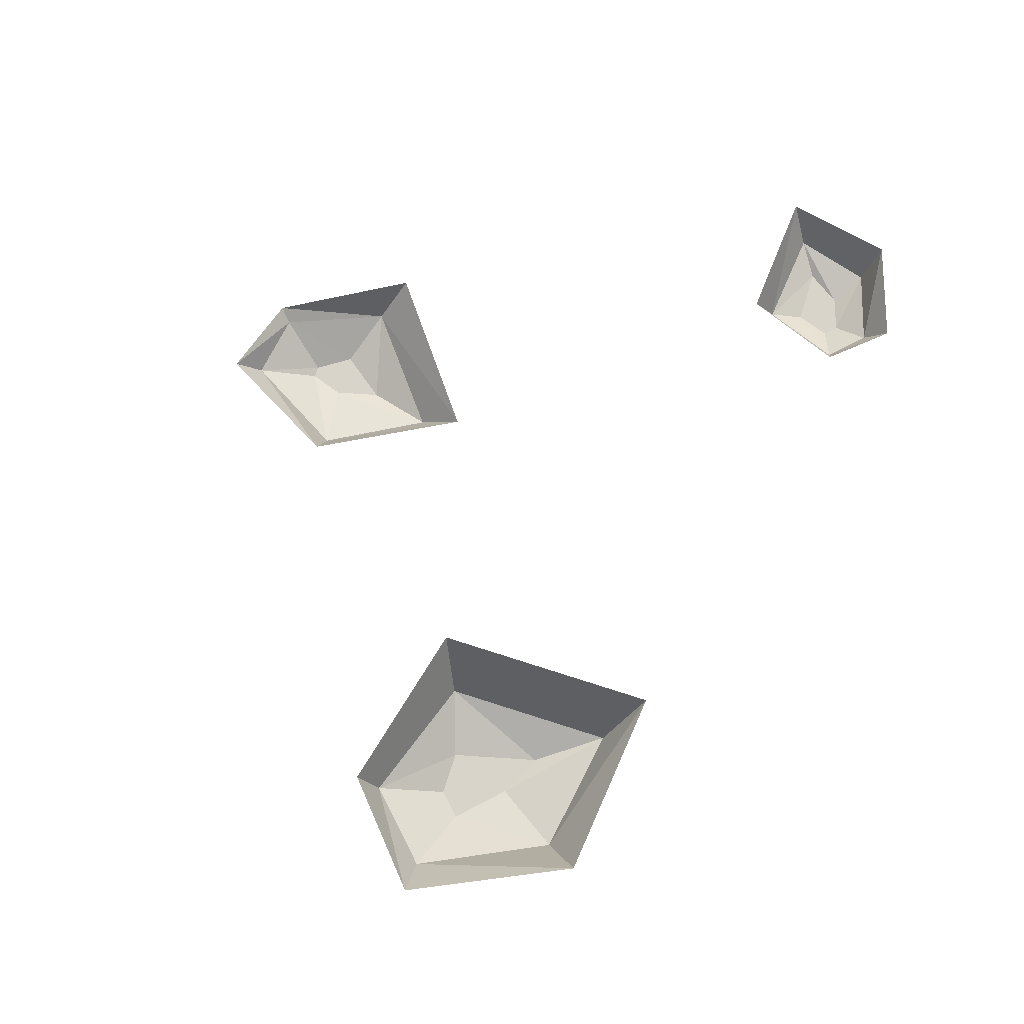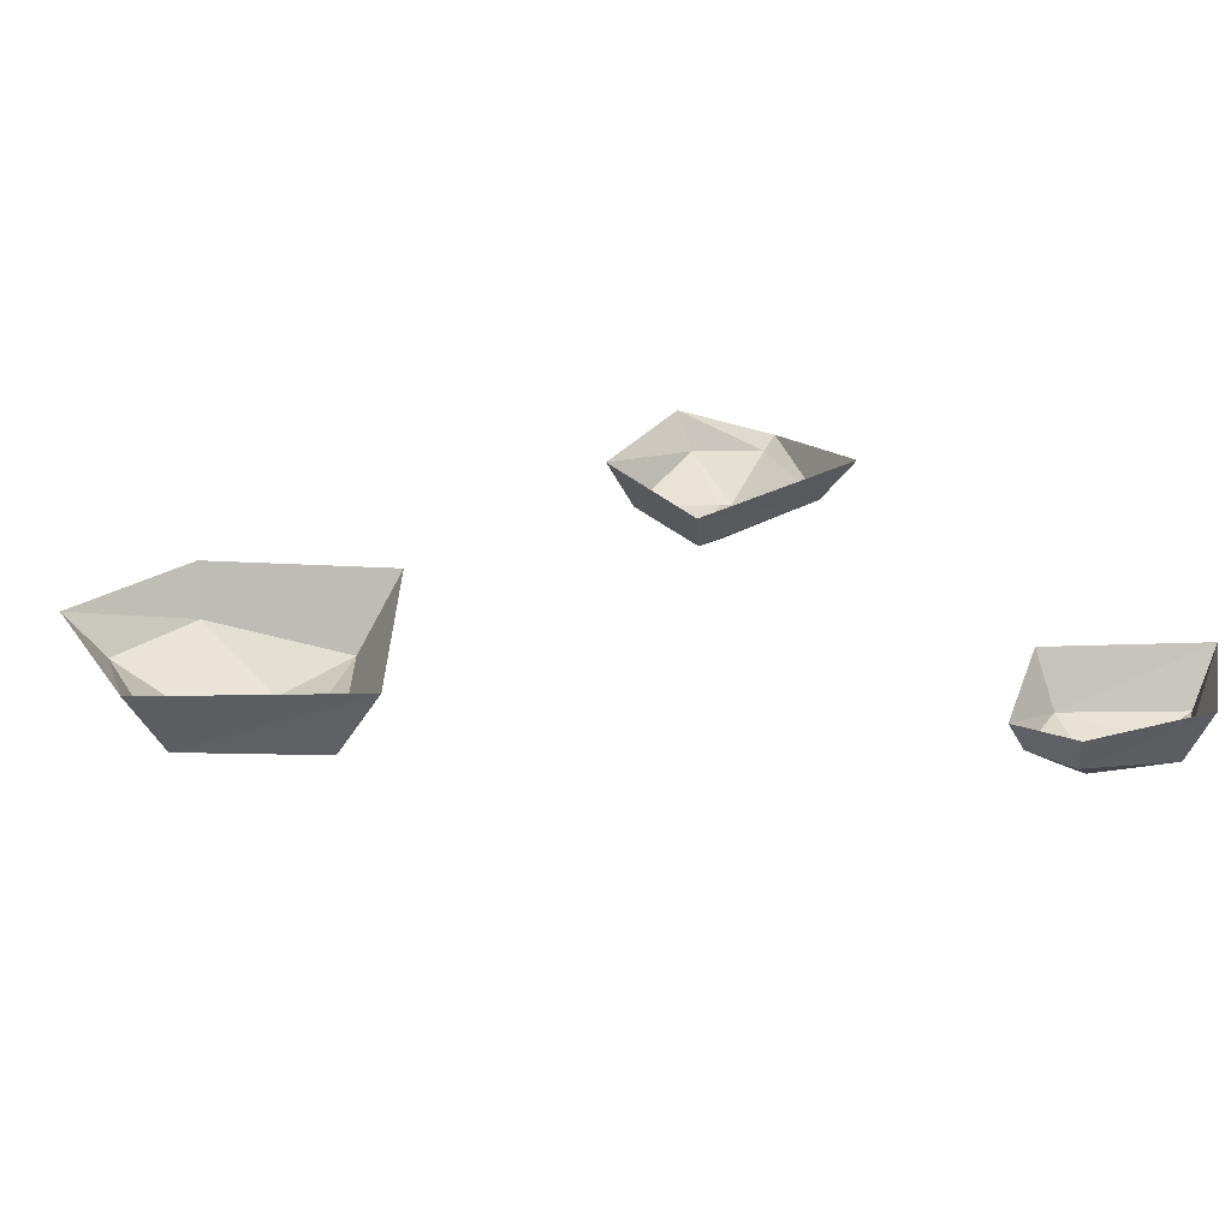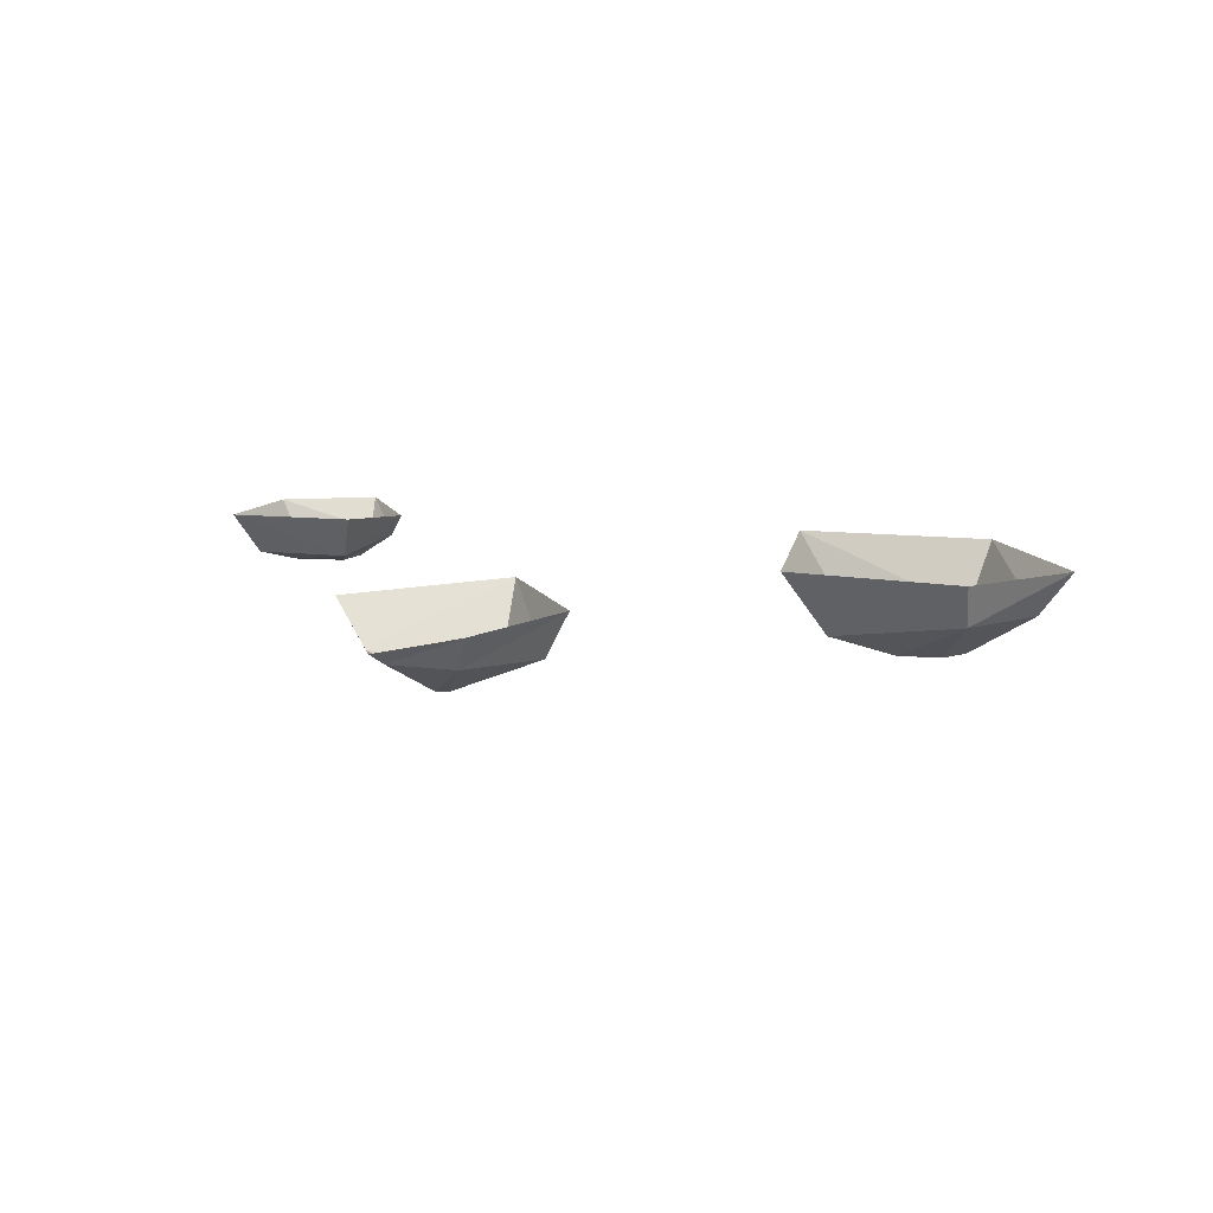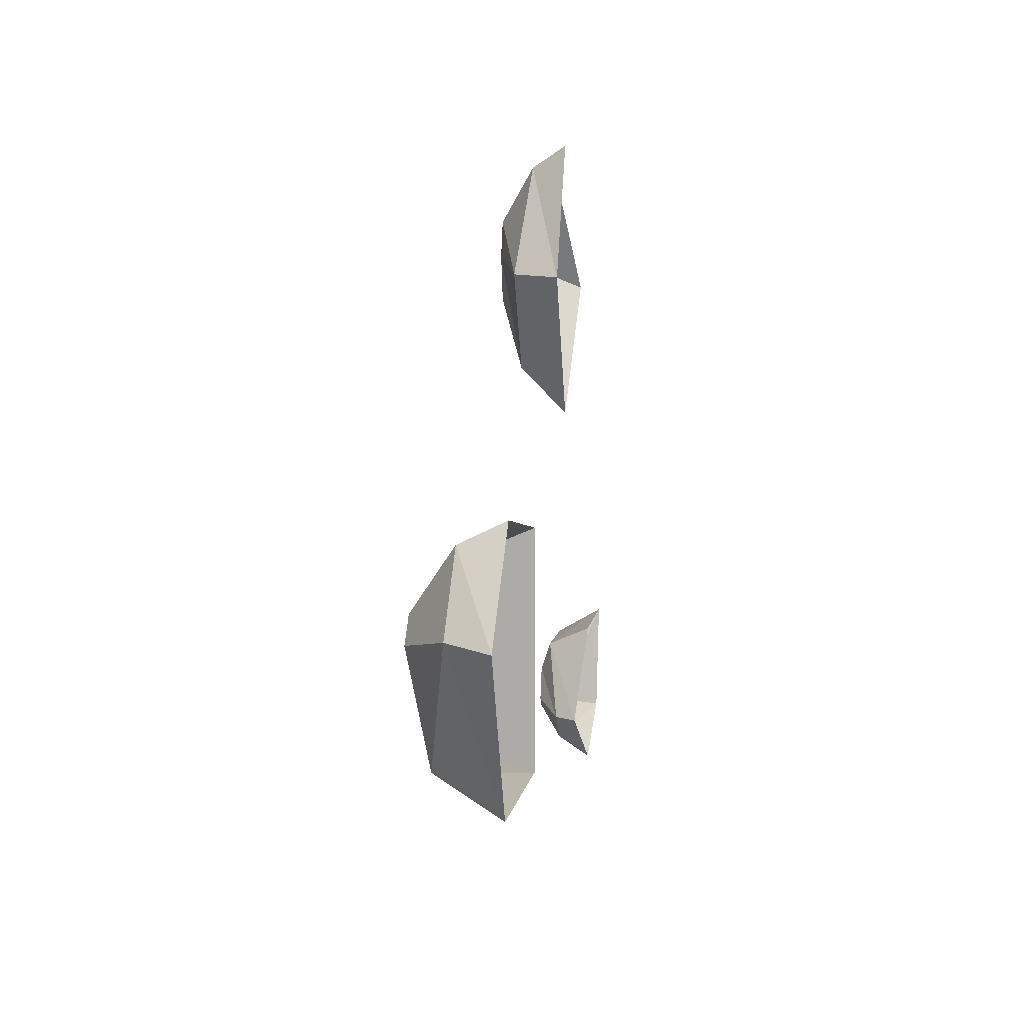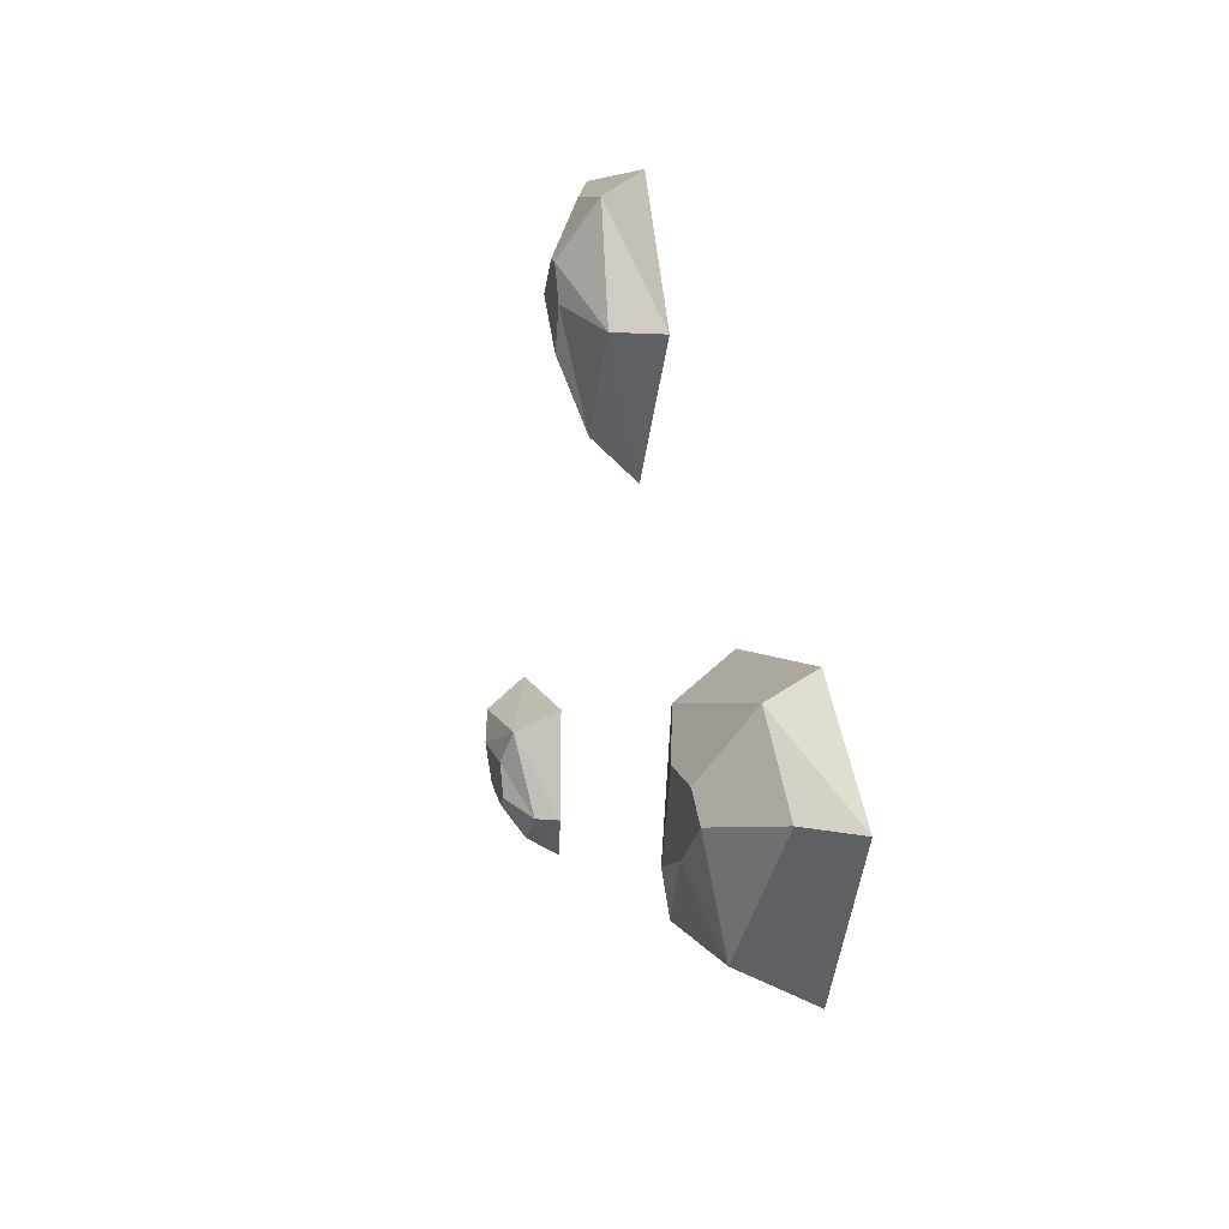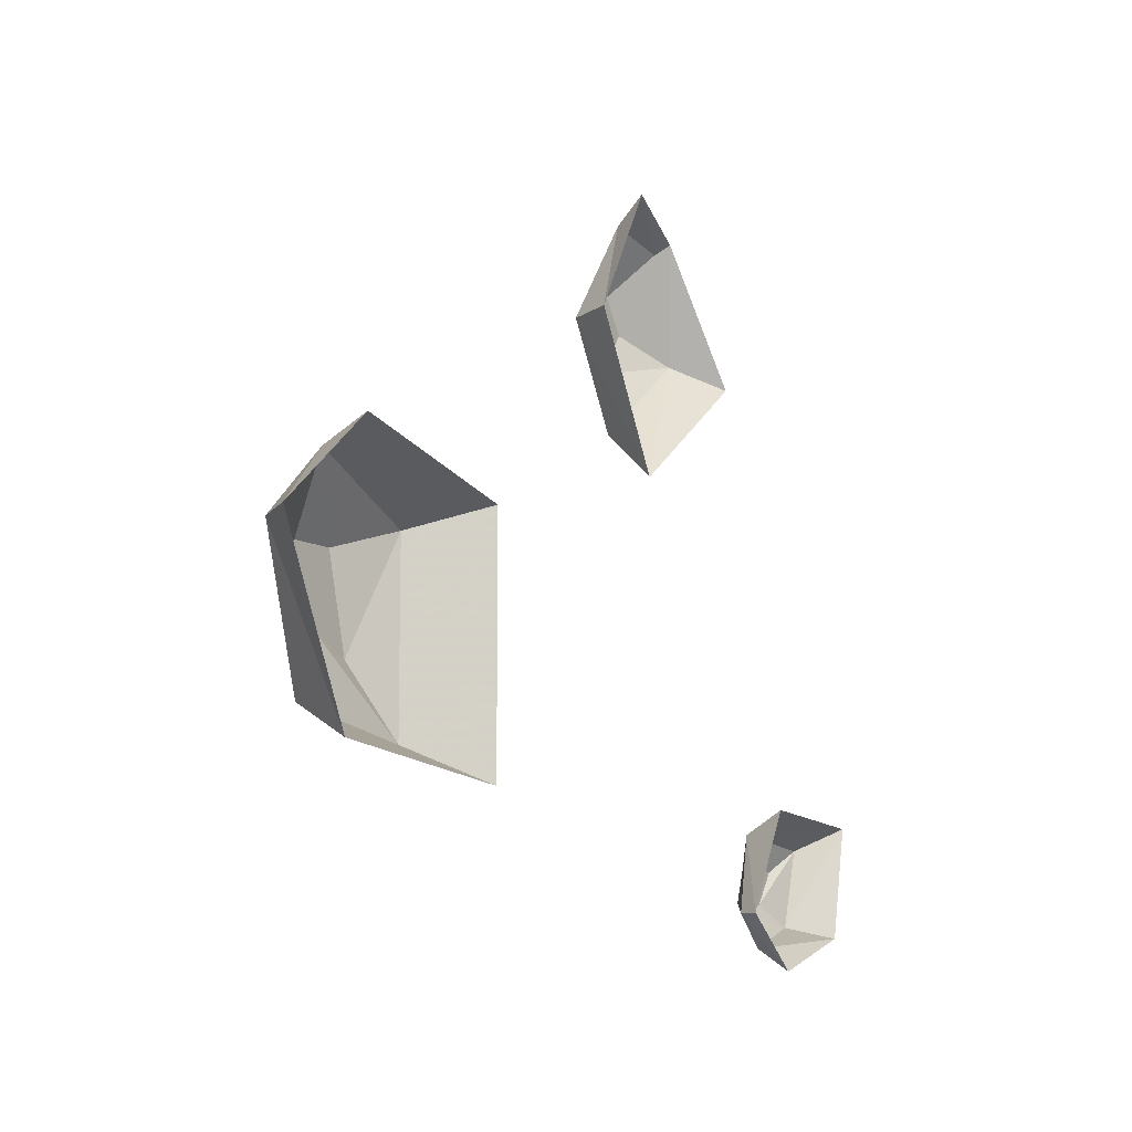
<metadata>
{"format":"obj","ext":"obj","renderer":"f3d","projection":"perspective","resolution":1024,"background":"white","views":[{"elev":74.9,"azim":107.7,"up":"+Y"},{"elev":-65.4,"azim":-176.1,"up":"+Z"},{"elev":11.8,"azim":9.3,"up":"+Y"},{"elev":11.8,"azim":97.7,"up":"+Z"},{"elev":18.2,"azim":72.8,"up":"+Z"},{"elev":-9.9,"azim":123.0,"up":"+Z"}]}
</metadata>
<code>
v 0.2734 -0.03125 0.0625
v 0.2266 -0.04688 -0.03125
v 0.2422 0 -0.05469
v 0.2969 0 0.0625
v 0.2266 -0.03125 0.1094
v 0.2109 -0.0625 0.0625
v 0.2266 -0.0625 0.04688
v 0.1953 -0.0625 0.01562
v 0.1328 -0.04688 -0.04688
v 0.1016 0 -0.07031
v 0.2266 0 0.125
v 0.1328 -0.04688 0.07812
v 0.1797 -0.0625 0.0625
v 0.1641 -0.0625 0
v 0.1016 0 0.09375
v -0.25 -0.02344 -0.1562
v -0.3047 -0.03125 -0.1406
v -0.3203 0 -0.1484
v -0.25 0 -0.1719
v -0.2266 -0.02344 -0.1328
v -0.25 -0.03906 -0.125
v -0.2578 -0.03906 -0.1328
v -0.2812 -0.03906 -0.125
v -0.3203 -0.03125 -0.08594
v -0.3359 0 -0.07031
v -0.2188 -0.007812 -0.1328
v -0.25 -0.03125 -0.07812
v -0.2578 -0.03906 -0.1016
v -0.2969 -0.03906 -0.1016
v -0.2422 0 -0.0625
v -0.07031 -0.02344 0.3125
v -0.03125 -0.03125 0.2422
v -0.01562 0 0.2422
v -0.0625 0 0.3281
v -0.1172 -0.02344 0.3047
v -0.09375 -0.04688 0.2734
v -0.08594 -0.04688 0.2734
v -0.07812 -0.04688 0.25
v -0.07031 -0.03125 0.1719
v -0.07031 0 0.1406
v -0.125 -0.01562 0.3125
v -0.1484 -0.03125 0.2344
v -0.1094 -0.04688 0.25
v -0.08594 -0.04688 0.2188
v -0.1719 0 0.2188
f 1 2 3
f 1 3 4
f 1 4 5
f 2 9 10
f 2 10 3
f 5 4 11
f 5 11 12
f 9 12 10
f 10 12 15
f 15 12 11
f 16 17 18
f 16 18 19
f 16 19 20
f 17 24 25
f 17 25 18
f 20 19 26
f 20 26 27
f 24 27 25
f 25 27 30
f 30 27 26
f 31 32 33
f 31 33 34
f 31 34 35
f 32 39 40
f 32 40 33
f 35 34 41
f 35 41 42
f 39 42 40
f 40 42 45
f 45 42 41
f 1 5 6
f 1 6 7
f 1 7 2
f 2 7 8
f 2 8 9
f 5 12 13
f 5 13 6
f 6 13 7
f 7 13 8
f 8 13 14
f 8 14 9
f 9 14 12
f 14 13 12
f 16 20 21
f 16 21 22
f 16 22 17
f 17 22 23
f 17 23 24
f 20 27 28
f 20 28 21
f 21 28 22
f 22 28 23
f 23 28 29
f 23 29 24
f 24 29 27
f 29 28 27
f 31 35 36
f 31 36 37
f 31 37 32
f 32 37 38
f 32 38 39
f 35 42 43
f 35 43 36
f 36 43 37
f 37 43 38
f 38 43 44
f 38 44 39
f 39 44 42
f 44 43 42

</code>
